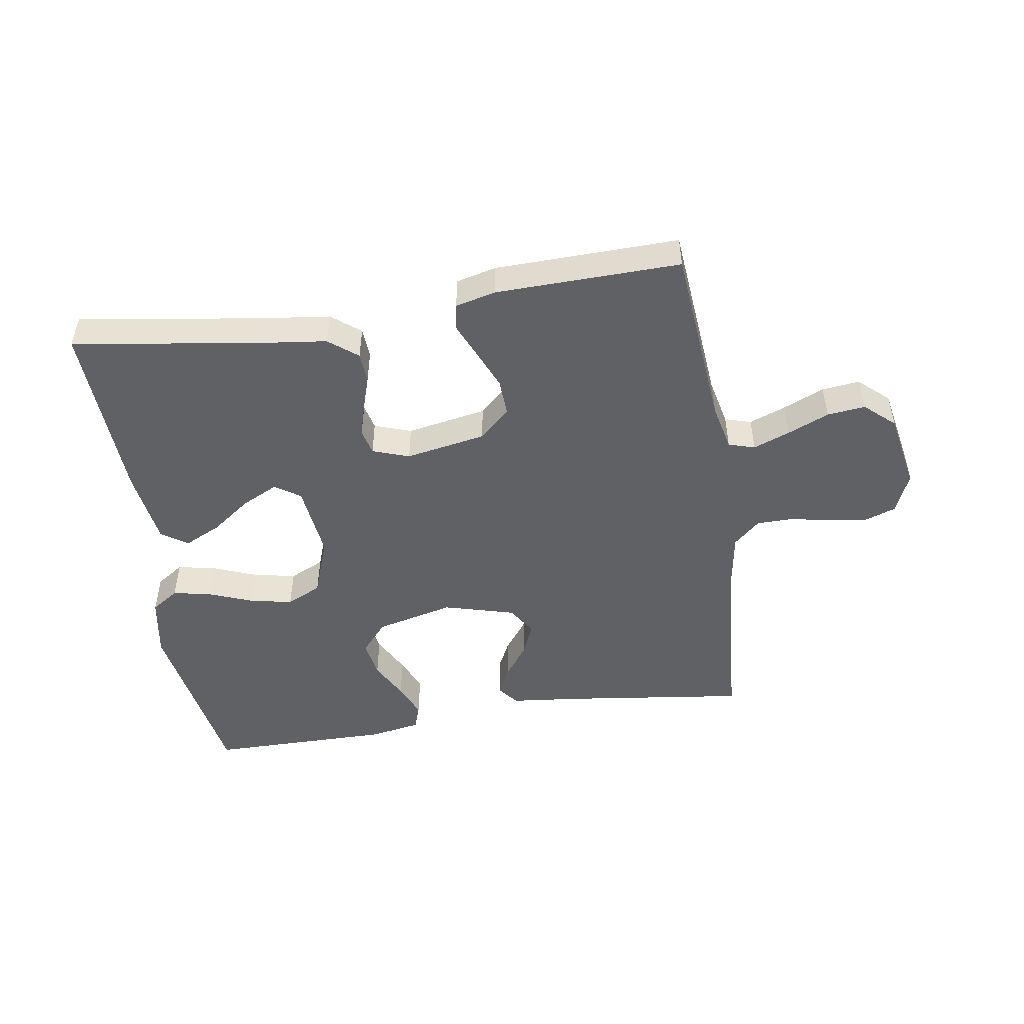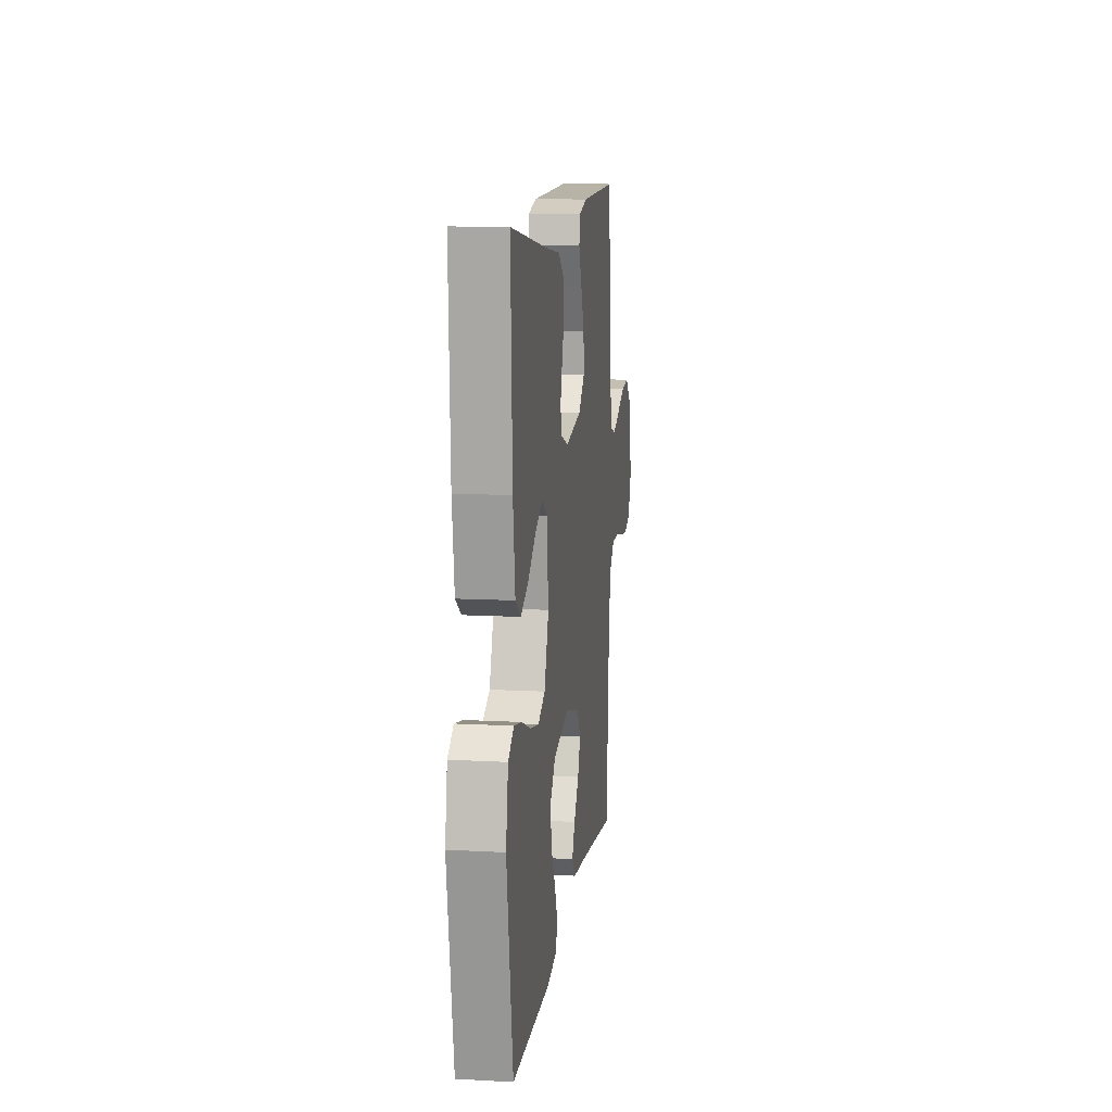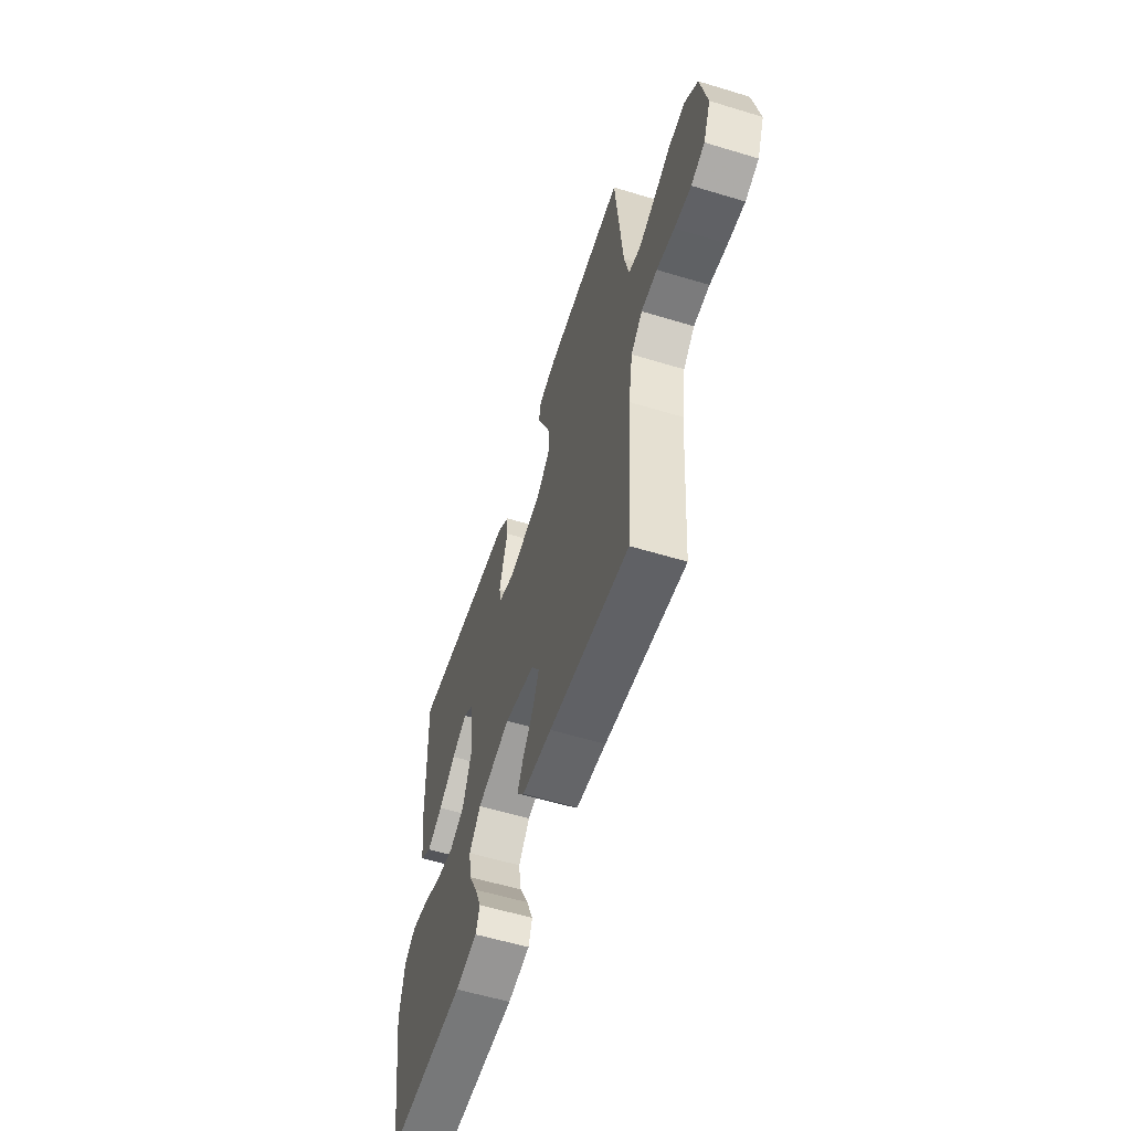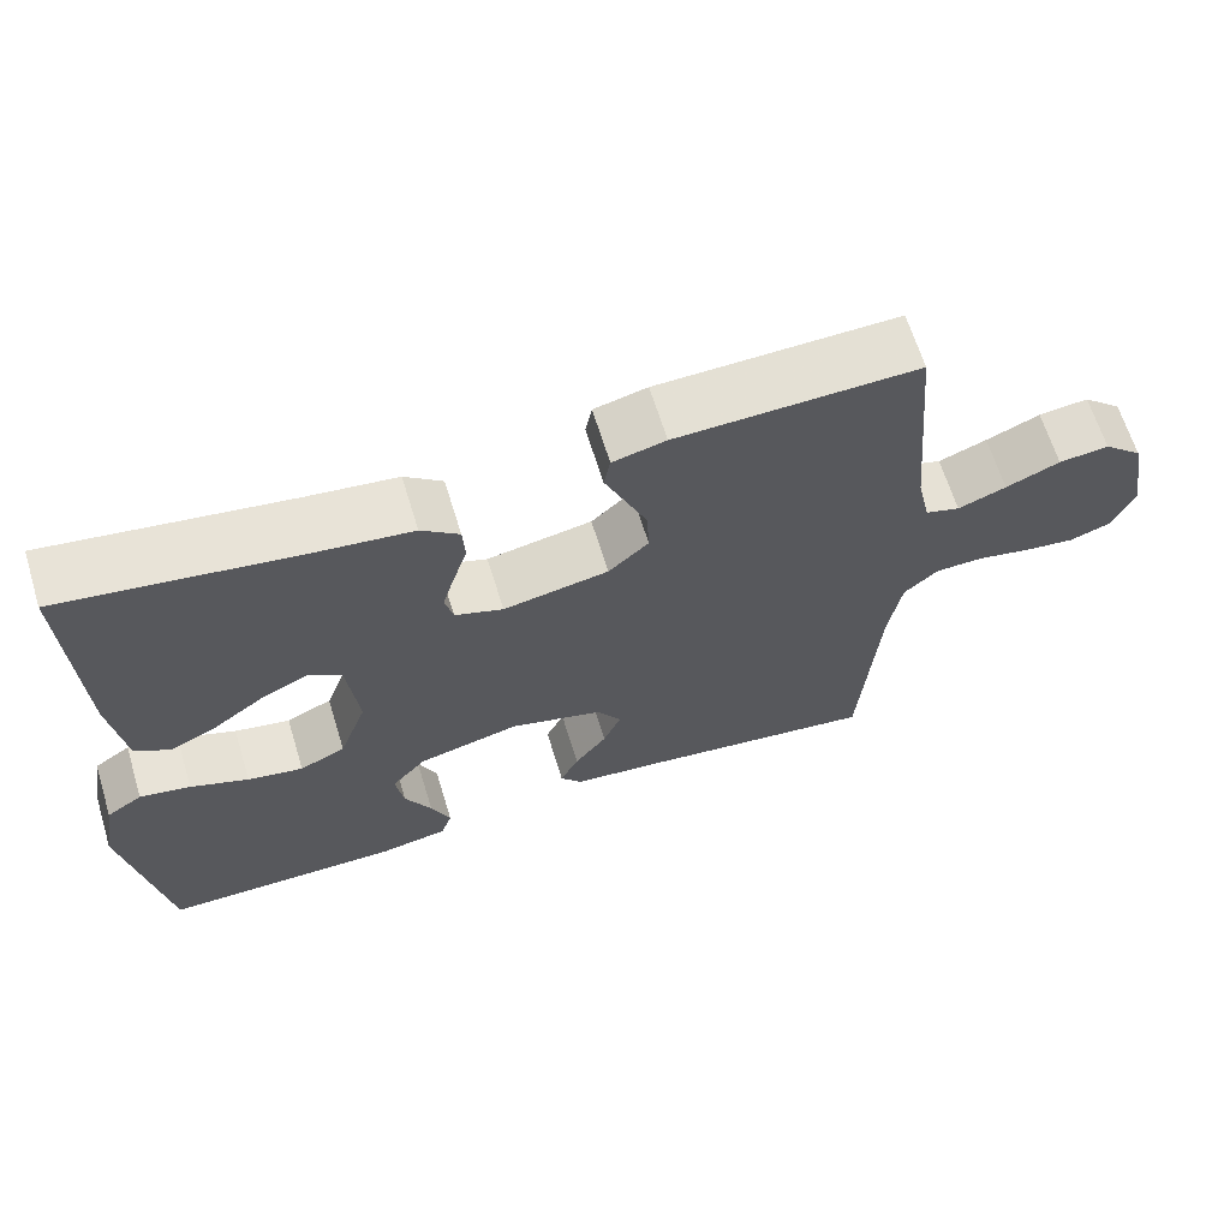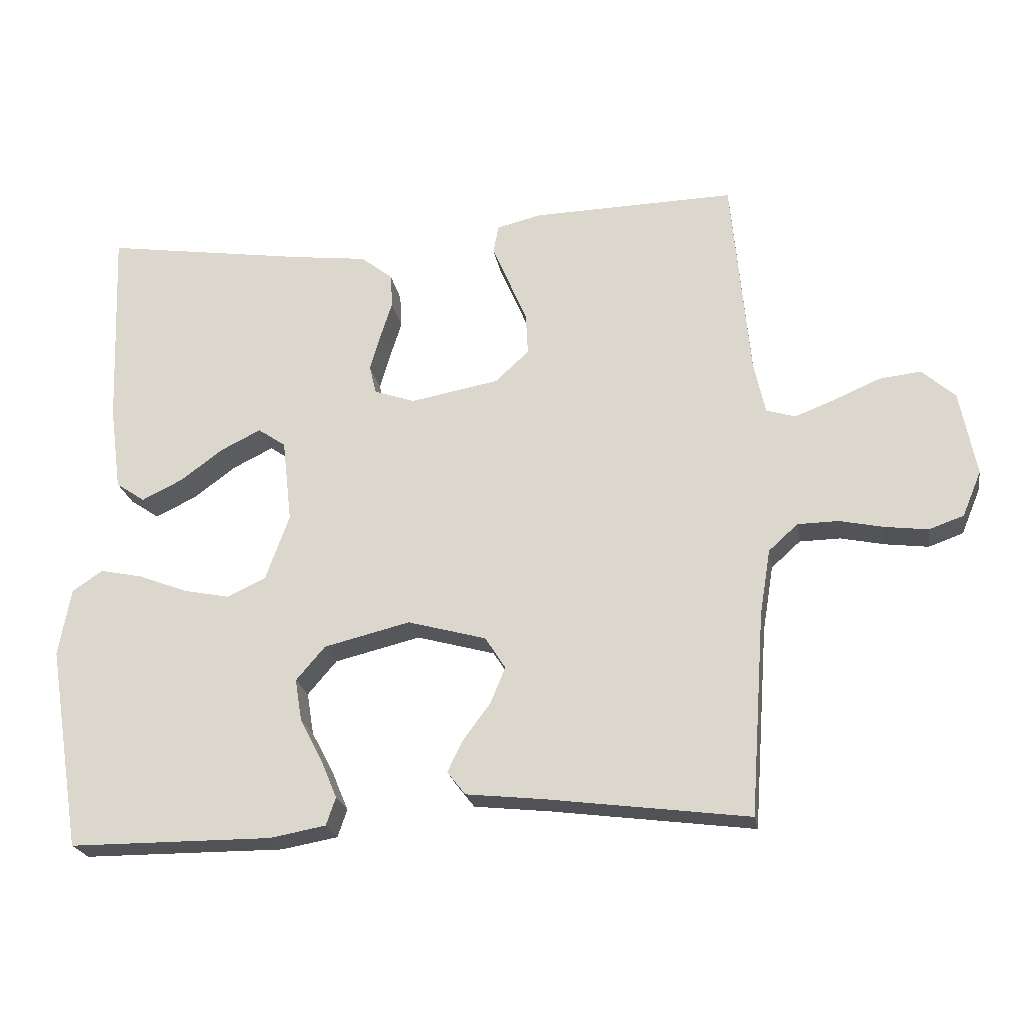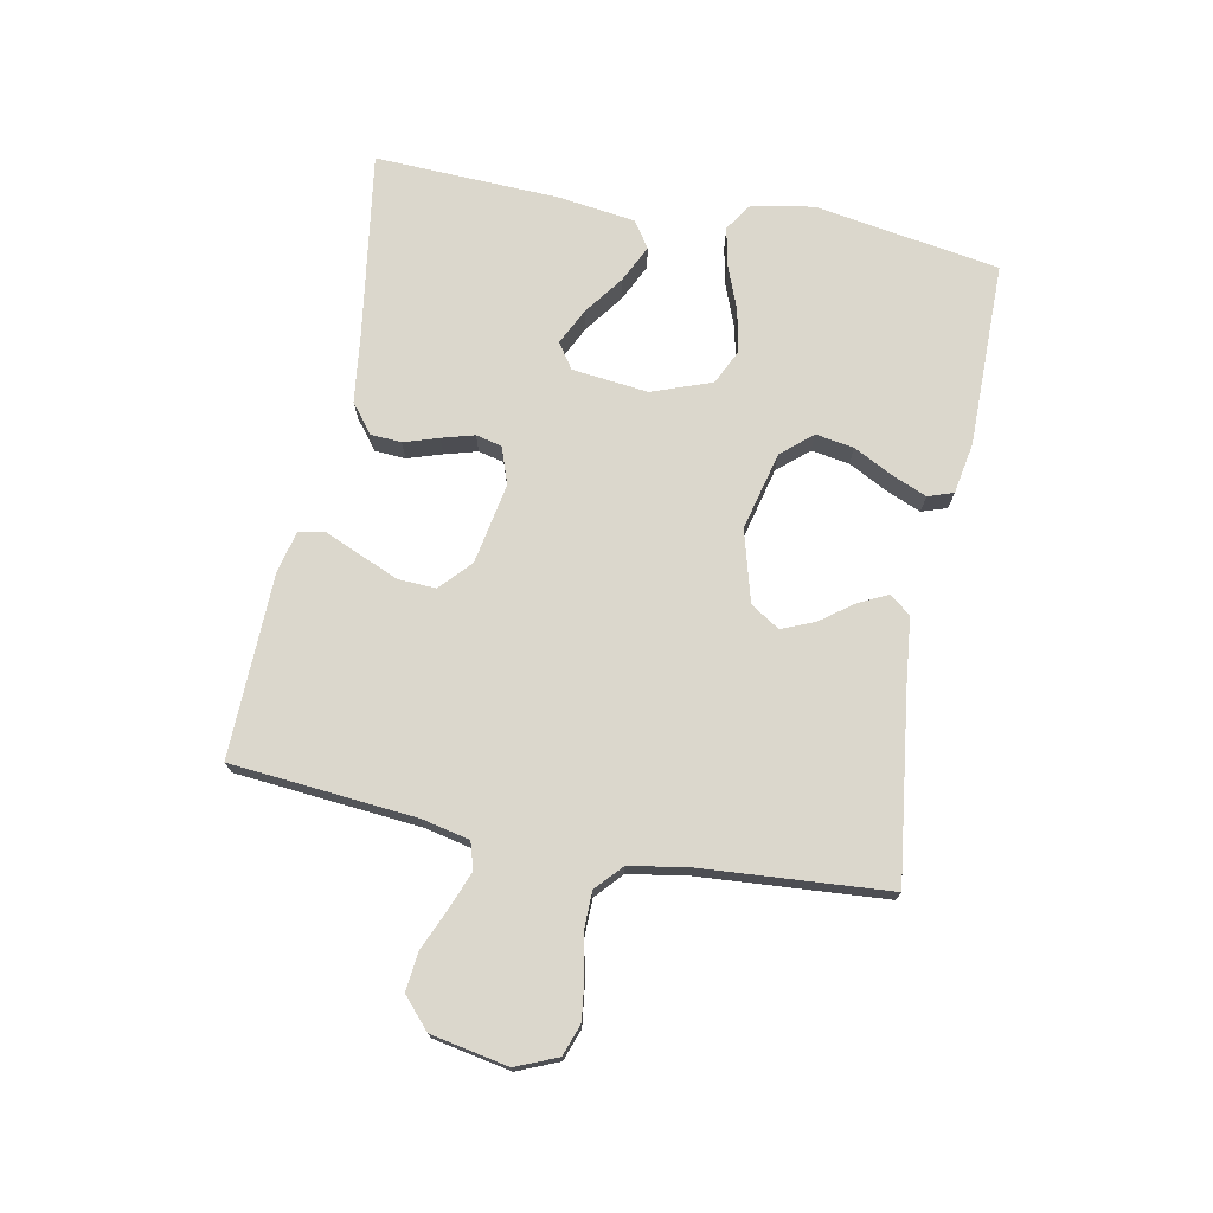
<metadata>
{"format":"obj","ext":"obj","renderer":"f3d","projection":"perspective","resolution":1024,"background":"white","views":[{"elev":-49.0,"azim":8.9,"up":"+Y"},{"elev":11.6,"azim":-82.5,"up":"+Z"},{"elev":-57.5,"azim":72.5,"up":"+Z"},{"elev":65.0,"azim":-17.1,"up":"+Z"},{"elev":-22.4,"azim":9.7,"up":"+Z"},{"elev":73.2,"azim":101.0,"up":"+Y"}]}
</metadata>
<code>
v 0.5 0.07 0.5
v 0.527 0.07 0.2
v 0.544 0.07 0.123
v 0.587 0.07 0.11
v 0.647 0.07 0.133
v 0.714 0.07 0.162
v 0.776 0.07 0.169
v 0.825 0.07 0.125
v 0.849 0.07 0
v 0.821 0.07 -0.067
v 0.77 0.07 -0.085
v 0.707 0.07 -0.077
v 0.641 0.07 -0.063
v 0.581 0.07 -0.064
v 0.538 0.07 -0.103
v 0.522 0.07 -0.2
v 0.5 0.07 -0.5
v 0.2 0.07 -0.461
v 0.088 0.07 -0.449
v 0.061 0.07 -0.415
v 0.084 0.07 -0.368
v 0.124 0.07 -0.314
v 0.146 0.07 -0.261
v 0.116 0.07 -0.214
v 0 0.07 -0.182
v -0.127 0.07 -0.213
v -0.17 0.07 -0.263
v -0.16 0.07 -0.325
v -0.127 0.07 -0.388
v -0.103 0.07 -0.445
v -0.117 0.07 -0.486
v -0.2 0.07 -0.501
v -0.5 0.07 -0.5
v -0.549 0.07 -0.2
v -0.531 0.07 -0.099
v -0.486 0.07 -0.069
v -0.423 0.07 -0.082
v -0.351 0.07 -0.11
v -0.282 0.07 -0.124
v -0.225 0.07 -0.097
v -0.19 0.07 0
v -0.204 0.07 0.123
v -0.245 0.07 0.151
v -0.304 0.07 0.122
v -0.368 0.07 0.075
v -0.428 0.07 0.046
v -0.471 0.07 0.075
v -0.488 0.07 0.2
v -0.5 0.07 0.5
v -0.2 0.07 0.455
v -0.087 0.07 0.441
v -0.04 0.07 0.404
v -0.037 0.07 0.354
v -0.055 0.07 0.298
v -0.07 0.07 0.245
v -0.06 0.07 0.203
v 0 0.07 0.182
v 0.131 0.07 0.206
v 0.181 0.07 0.252
v 0.178 0.07 0.313
v 0.151 0.07 0.377
v 0.126 0.07 0.435
v 0.134 0.07 0.477
v 0.2 0.07 0.493
v 0.5 0 0.5
v 0.527 0 0.2
v 0.544 0 0.123
v 0.587 0 0.11
v 0.647 0 0.133
v 0.714 0 0.162
v 0.776 0 0.169
v 0.825 0 0.125
v 0.849 0 0
v 0.821 0 -0.067
v 0.77 0 -0.085
v 0.707 0 -0.077
v 0.641 0 -0.063
v 0.581 0 -0.064
v 0.538 0 -0.103
v 0.522 0 -0.2
v 0.5 0 -0.5
v 0.2 0 -0.461
v 0.088 0 -0.449
v 0.061 0 -0.415
v 0.084 0 -0.368
v 0.124 0 -0.314
v 0.146 0 -0.261
v 0.116 0 -0.214
v 0 0 -0.182
v -0.127 0 -0.213
v -0.17 0 -0.263
v -0.16 0 -0.325
v -0.127 0 -0.388
v -0.103 0 -0.445
v -0.117 0 -0.486
v -0.2 0 -0.501
v -0.5 0 -0.5
v -0.549 0 -0.2
v -0.531 0 -0.099
v -0.486 0 -0.069
v -0.423 0 -0.082
v -0.351 0 -0.11
v -0.282 0 -0.124
v -0.225 0 -0.097
v -0.19 0 0
v -0.204 0 0.123
v -0.245 0 0.151
v -0.304 0 0.122
v -0.368 0 0.075
v -0.428 0 0.046
v -0.471 0 0.075
v -0.488 0 0.2
v -0.5 0 0.5
v -0.2 0 0.455
v -0.087 0 0.441
v -0.04 0 0.404
v -0.037 0 0.354
v -0.055 0 0.298
v -0.07 0 0.245
v -0.06 0 0.203
v 0 0 0.182
v 0.131 0 0.206
v 0.181 0 0.252
v 0.178 0 0.313
v 0.151 0 0.377
v 0.126 0 0.435
v 0.134 0 0.477
v 0.2 0 0.493
f 61 62 63 64
f 60 61 64 1
f 59 60 1 2
f 58 59 2 3
f 57 58 3 4
f 51 52 53 54
f 50 51 54 55
f 49 50 55 56
f 44 45 46 47
f 43 44 47 48
f 35 36 37 38
f 35 38 39
f 34 35 39
f 33 34 39
f 32 33 39 40
f 28 29 30 31
f 28 31 32 40
f 19 20 21 22
f 18 19 22 23
f 16 17 18 23
f 15 16 23 24
f 10 11 12 13
f 8 9 10 13
f 8 13 14
f 5 6 7 8
f 4 5 8 14
f 57 4 14 15
f 43 48 49 56
f 42 43 56 57
f 41 42 57 15
f 27 28 40
f 26 27 40 41
f 25 26 41
f 15 24 25 41
f 128 127 126 125
f 65 128 125 124
f 66 65 124 123
f 67 66 123 122
f 68 67 122 121
f 118 117 116 115
f 119 118 115 114
f 120 119 114 113
f 111 110 109 108
f 112 111 108 107
f 102 101 100 99
f 103 102 99
f 103 99 98
f 103 98 97
f 104 103 97 96
f 95 94 93 92
f 104 96 95 92
f 86 85 84 83
f 87 86 83 82
f 87 82 81 80
f 88 87 80 79
f 77 76 75 74
f 77 74 73 72
f 78 77 72
f 72 71 70 69
f 78 72 69 68
f 79 78 68 121
f 120 113 112 107
f 121 120 107 106
f 79 121 106 105
f 104 92 91
f 105 104 91 90
f 105 90 89
f 105 89 88 79
f 1 65 66 2
f 2 66 67 3
f 3 67 68 4
f 4 68 69 5
f 5 69 70 6
f 6 70 71 7
f 7 71 72 8
f 8 72 73 9
f 9 73 74 10
f 10 74 75 11
f 11 75 76 12
f 12 76 77 13
f 13 77 78 14
f 14 78 79 15
f 15 79 80 16
f 16 80 81 17
f 17 81 82 18
f 18 82 83 19
f 19 83 84 20
f 20 84 85 21
f 21 85 86 22
f 22 86 87 23
f 23 87 88 24
f 24 88 89 25
f 25 89 90 26
f 26 90 91 27
f 27 91 92 28
f 28 92 93 29
f 29 93 94 30
f 30 94 95 31
f 31 95 96 32
f 32 96 97 33
f 33 97 98 34
f 34 98 99 35
f 35 99 100 36
f 36 100 101 37
f 37 101 102 38
f 38 102 103 39
f 39 103 104 40
f 40 104 105 41
f 41 105 106 42
f 42 106 107 43
f 43 107 108 44
f 44 108 109 45
f 45 109 110 46
f 46 110 111 47
f 47 111 112 48
f 48 112 113 49
f 49 113 114 50
f 50 114 115 51
f 51 115 116 52
f 52 116 117 53
f 53 117 118 54
f 54 118 119 55
f 55 119 120 56
f 56 120 121 57
f 57 121 122 58
f 58 122 123 59
f 59 123 124 60
f 60 124 125 61
f 61 125 126 62
f 62 126 127 63
f 63 127 128 64
f 64 128 65 1

</code>
